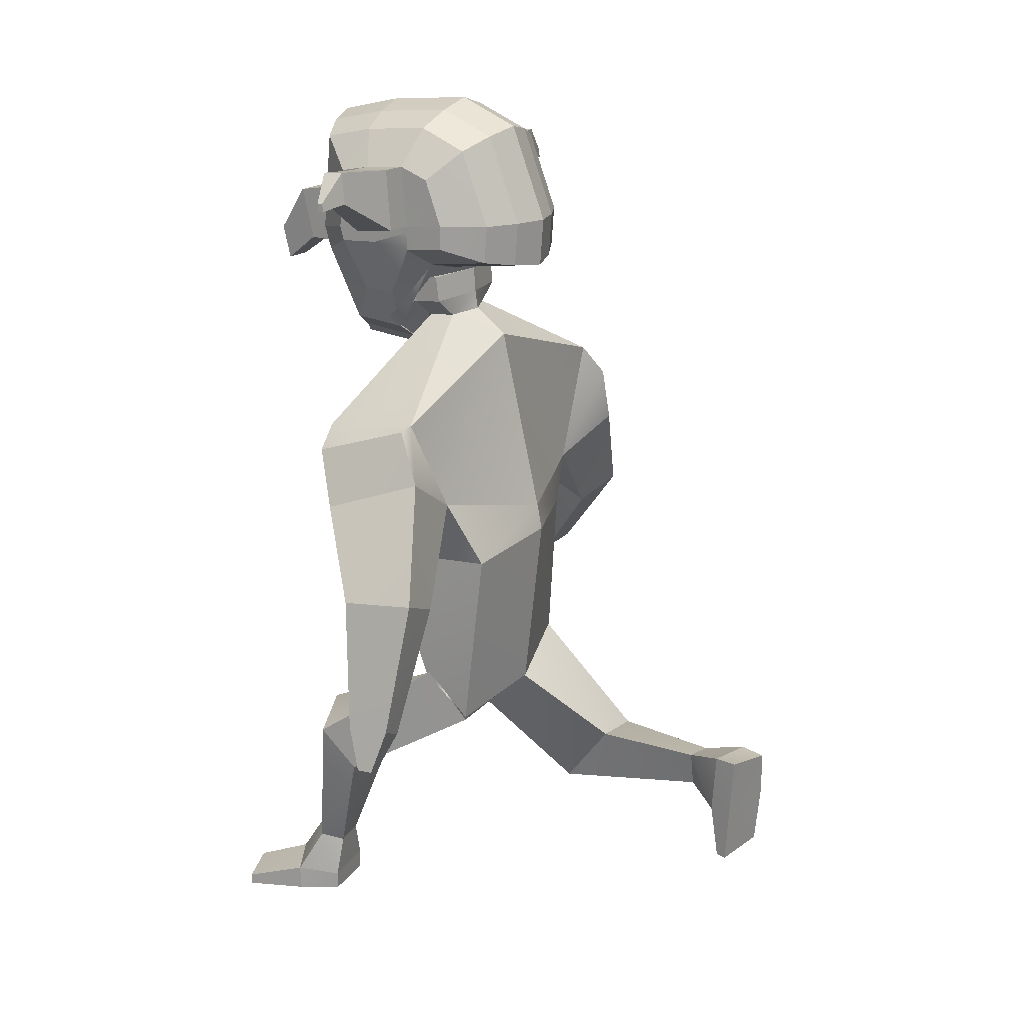
<metadata>
{"format":"obj","ext":"obj","renderer":"f3d","projection":"perspective","resolution":1024,"background":"white","views":[{"elev":20.1,"azim":118.6,"up":"+Y"}]}
</metadata>
<code>
o Cube_Cube.002
v 0.7508 3.121 0.01669
v 0.4908 2.289 -0.27
v 0.7359 3.049 0.5323
v 0.4881 2.246 0.3509
v 0.4702 1.317 -0.1459
v 0.522 1.562 0.07547
v 0.4616 1.297 -0.1426
v 0.5203 1.575 0.05637
v 0.6474 0.917 0.5078
v 0.7051 1.146 0.6801
v 0.31 0.8649 0.5043
v 0.395 1.219 0.7805
v 0.287 0.1379 0.7176
v 0.3843 0.1385 1.052
v 0.5766 0.1259 0.6947
v 0.6651 0.1527 0.9063
v 0.5647 2.628 -0.09538
v 0.6589 2.482 0.3896
v 0.8251 3.104 0.03055
v 0.8585 2.94 0.5235
v 0.922 2.854 -0.1105
v 1.028 2.687 0.3683
v 1.283 1.569 -0.1903
v 1.311 1.572 0.01744
v 1.431 1.64 -0.2115
v 1.46 1.642 -0.003765
v 1.434 1.391 -0.1418
v 1.444 1.392 -0.06563
v 1.488 1.417 -0.1496
v 1.498 1.418 -0.07341
v 1.076 2.125 0.1018
v 1.323 2.288 0.09069
v 1.013 2.205 -0.2464
v 1.27 2.312 -0.2717
v 0.2878 0.02692 0.7219
v 0.3865 0.008344 1.045
v 0.5772 0.02934 0.6983
v 0.6672 0.02295 0.8993
v 0.4663 0.04641 1.315
v 0.7391 0.05787 1.215
v 0.4676 -0.008695 1.312
v 0.7404 0.002763 1.212
v 0.435 0.4086 0.864
v 0.59 0.3786 0.7885
v 0.3641 0.3493 0.693
v 0.5252 0.3413 0.6806
v 0.03557 3.536 0.3097
v 0.04078 3.554 0.1632
v 0.1598 3.654 0.1828
v 0.175 3.617 0.4328
v 0.1844 3.65 0.1678
v -0.04091 3.433 0.3994
v -0.02995 3.47 0.1345
v -0.0891 3.434 0.4185
v -0.03522 3.452 0.2667
v -0.07414 3.482 0.0762
v 0.09363 3.654 0.1899
v 0.08896 3.641 0.2927
v 0.1543 3.636 0.3284
v -0.5468 3.678 0.5667
v -0.6809 4.335 0.6419
v -0.6429 3.968 0.01097
v -0.6592 4.333 0.1024
v -0.3078 3.874 -0.2599
v -0.491 3.9 -0.1817
v -0.5175 4.489 -0.03372
v -0.3385 4.559 -0.08773
v -0.404 3.474 0.7183
v -0.2246 3.389 0.7883
v -0.3791 4.564 0.9225
v -0.5523 4.493 0.8348
v -0.6509 3.94 0.2198
v -0.5403 3.669 0.3928
v -0.6762 4.37 0.4774
v -0.6682 4.392 0.2581
v -0.3543 4.677 0.2044
v -0.3693 4.636 0.6154
v -0.531 4.591 0.2174
v -0.5439 4.555 0.5708
v -0.5029 3.853 0.1547
v -0.3921 3.451 0.4376
v -0.3215 3.819 0.1316
v -0.2107 3.363 0.4618
v -0.6714 4.021 0.6609
v -0.6477 4.09 0.007448
v -0.5361 3.985 0.871
v -0.4975 4.098 -0.1925
v -0.3153 4.105 -0.2724
v -0.6656 4.044 0.4435
v -0.6577 4.069 0.2251
v -0.4999 3.848 0.16
v -0.4996 3.517 0.4408
v -0.3253 3.816 0.1392
v -0.3249 3.434 0.4629
v 0.1594 3.788 0.1984
v 0.1542 3.771 0.3448
v 0.1747 3.861 0.4625
v -0.6741 4.112 0.6554
v -0.651 4.161 0.03494
v -0.5408 4.132 0.8605
v -0.5033 4.211 -0.1465
v -0.322 4.236 -0.219
v -0.6686 4.138 0.4533
v -0.6608 4.162 0.2347
v -0.6464 4.058 0.008375
v -0.3537 3.837 0.9203
v -0.5305 3.868 0.8329
v -0.4958 4.046 -0.1897
v -0.3133 4.044 -0.2691
v -0.6618 3.963 0.4323
v -0.6559 4.035 0.2237
v -0.6678 3.948 0.6382
v -0.3657 4.144 0.9524
v -0.3602 3.973 0.9646
v -0.297 3.855 0.5548
v -0.05178 3.863 0.5646
v -0.1096 3.865 1.156
v -0.1219 4.136 1.228
v -0.258 3.716 1.34
v -0.1515 3.894 1.392
v -0.1436 3.72 1.345
v -0.3122 4.239 0.601
v -0.06703 4.248 0.6108
v -0.2991 4.13 1.221
v -0.2868 3.859 1.148
v -0.2659 3.89 1.387
v -0.823 4.365 0.4716
v -0.815 4.387 0.2524
v -0.8155 4.134 0.4475
v -0.8124 4.039 0.4377
v -0.8076 4.158 0.2289
v -0.8046 4.065 0.2194
v -1.144 4.388 0.4102
v -1.14 4.399 0.2979
v -1.141 4.27 0.3979
v -1.139 4.221 0.3929
v -1.136 4.282 0.2859
v -1.135 4.234 0.281
v -1.279 4.248 0.3475
v -1.278 4.251 0.318
v -1.278 4.217 0.3443
v -1.278 4.204 0.343
v -1.277 4.22 0.3149
v -1.277 4.207 0.3136
v -0.6775 4.223 0.6487
v -0.6551 4.247 0.06866
v -0.3724 4.354 0.9374
v -0.5466 4.312 0.8476
v -0.5104 4.35 -0.09013
v -0.3303 4.398 -0.1533
v -0.6724 4.254 0.4653
v -0.6645 4.277 0.2464
v -0.8192 4.25 0.4596
v -0.8113 4.273 0.2406
v -1.142 4.329 0.404
v -1.138 4.341 0.2919
v -1.279 4.232 0.3459
v -1.278 4.235 0.3165
v -0.2195 4.588 -0.1074
v -0.175 3.356 0.8152
v -0.1871 3.866 -0.2884
v -0.2623 4.592 0.959
v -0.2362 4.714 0.2014
v -0.252 4.671 0.635
v -0.2015 3.805 0.1237
v -0.1603 3.329 0.4706
v -0.195 4.109 -0.3023
v -0.2021 4.248 -0.2459
v -0.1929 4.045 -0.2987
v -0.2424 3.97 1.004
v -0.2482 4.15 0.9908
v -0.2355 3.827 0.9569
v -0.2552 4.371 0.9749
v -0.2108 4.418 -0.1767
v -0.9574 3.16 -0.1566
v -0.6662 2.277 -0.1367
v -1.012 3.044 0.3432
v -0.6945 2.197 0.4865
v -0.1137 3.438 -0.07815
v -0.06742 2.332 -0.3494
v -0.1364 3.318 0.5485
v -0.09553 2.171 0.6094
v -0.5792 1.509 -0.133
v -0.6149 1.263 0.1059
v -0.03772 1.408 -0.262
v -0.04868 1.327 0.2421
v -0.5736 1.512 -0.125
v -0.6114 1.25 0.09485
v -0.03856 1.406 -0.2481
v -0.04802 1.331 0.2346
v -0.6097 0.9567 -0.6652
v -0.6484 0.7252 -0.4909
v -0.2743 1.016 -0.6781
v -0.3302 0.6627 -0.4106
v -0.1726 1.079 -1.438
v -0.1876 0.746 -1.41
v -0.4576 1.043 -1.484
v -0.4901 0.8098 -1.483
v -0.7807 2.527 -0.1181
v -0.1084 2.355 0.6437
v -0.9105 2.612 0.3682
v -0.07574 2.467 -0.3178
v -1.036 3.003 -0.2513
v -1.098 3.087 0.254
v -1.135 2.697 -0.2486
v -1.265 2.821 0.2372
v -1.571 1.58 0.3941
v -1.606 1.705 0.5586
v -1.713 1.63 0.3251
v -1.748 1.755 0.4897
v -1.736 1.47 0.5268
v -1.749 1.516 0.5871
v -1.788 1.488 0.5015
v -1.801 1.534 0.5618
v -1.328 2.195 0.3204
v -1.569 2.321 0.2211
v -1.248 2.08 -0.01485
v -1.494 2.173 -0.1111
v -0.151 1.079 -1.557
v -0.1593 0.7367 -1.531
v -0.4317 1.028 -1.614
v -0.4608 0.7987 -1.605
v -0.1794 0.4623 -1.458
v -0.4619 0.4832 -1.524
v -0.1675 0.4578 -1.512
v -0.45 0.4787 -1.578
v -0.2973 0.8241 -1.241
v -0.4633 0.8725 -1.268
v -0.264 1.015 -1.239
v -0.4229 0.9972 -1.263
v -0.3009 3.526 0.2972
v -0.1372 3.435 0.4374
v -0.287 3.561 0.157
v -0.1245 3.564 0.09548
v -0.1273 3.66 0.1116
v -0.4242 3.669 0.1606
v -0.09788 3.699 0.08258
v -0.2279 3.428 0.3903
v -0.214 3.47 0.1273
v -0.1184 3.495 0.01772
v -0.1826 3.432 0.4138
v -0.2215 3.448 0.2586
v -0.1662 3.483 0.07281
v -0.1427 3.613 0.4684
v -0.3525 3.645 0.1747
v -0.3581 3.628 0.2785
v -0.1289 3.658 0.1365
v -0.1425 3.614 0.4625
v -0.4172 3.644 0.1643
v -0.4263 3.619 0.3079
v -0.4554 3.596 0.4088
v 0.2468 3.706 0.5984
v 0.3285 4.37 0.6823
v 0.3665 4.003 0.05135
v 0.3501 4.368 0.1428
v -0.1476 3.337 0.8301
v -0.1978 4.608 0.9792
v -0.1204 3.861 -0.3042
v -0.1537 4.604 -0.1183
v 0.06142 3.887 -0.2451
v 0.2356 3.925 -0.1527
v 0.2092 4.514 -0.004659
v 0.03067 4.572 -0.07297
v 0.1069 3.491 0.7387
v -0.07119 3.394 0.7944
v -0.009886 4.576 0.9373
v 0.1743 4.518 0.8638
v 0.3598 3.975 0.2602
v 0.2548 3.697 0.4246
v 0.3345 4.405 0.5178
v 0.3426 4.427 0.2986
v -0.1324 3.31 0.4755
v -0.1352 3.798 0.1194
v -0.171 4.734 0.1997
v -0.1873 4.69 0.6458
v 0.01488 4.69 0.2192
v -0.000137 4.649 0.6302
v 0.1956 4.616 0.2465
v 0.1827 4.581 0.5998
v 0.2239 3.878 0.1838
v 0.119 3.469 0.4581
v 0.04767 3.832 0.1464
v -0.0572 3.368 0.4679
v 0.3393 4.056 0.7014
v 0.3631 4.126 0.04788
v -0.1286 4.112 -0.3188
v 0.1905 4.011 0.9
v 0.2291 4.123 -0.1634
v 0.05389 4.117 -0.2577
v 0.3493 4.079 0.4841
v 0.3572 4.104 0.2657
v 0.2208 3.873 0.1889
v 0.2211 3.542 0.4696
v 0.051 3.829 0.1542
v 0.05137 3.447 0.478
v -0.4289 3.773 0.1815
v -0.4361 3.752 0.3263
v -0.1349 3.793 0.1242
v -0.4731 3.838 0.4416
v -0.1521 3.857 0.4918
v -0.1523 3.856 0.4977
v 0.3362 4.147 0.6958
v 0.3593 4.196 0.07535
v -0.1359 4.255 -0.2608
v 0.1858 4.157 0.8896
v 0.2234 4.237 -0.1175
v 0.04717 4.249 -0.2042
v 0.345 4.173 0.4939
v 0.3529 4.198 0.2752
v 0.364 4.093 0.04879
v -0.1264 4.046 -0.315
v 0.1961 3.893 0.8619
v 0.2308 4.071 -0.1606
v 0.05587 4.057 -0.2544
v 0.3521 3.998 0.4728
v 0.3579 4.07 0.2643
v 0.3426 3.984 0.6786
v -0.1833 4.154 1.012
v -0.1774 3.969 1.025
v 0.003518 4.157 0.9672
v 0.00898 3.986 0.9794
v -0.1703 3.821 0.9771
v 0.0155 3.85 0.9351
v -0.01294 3.864 0.5661
v -0.2581 3.856 0.5563
v -0.248 3.861 1.15
v -0.2603 4.131 1.222
v -0.1127 3.896 1.393
v -0.2192 3.717 1.342
v -0.0282 4.249 0.6123
v -0.2734 4.241 0.6025
v -0.08305 4.138 1.229
v -0.07074 3.867 1.157
v -0.1047 3.721 1.347
v -0.2271 3.892 1.389
v 0.4813 4.411 0.5238
v 0.4893 4.433 0.3045
v 0.4918 4.179 0.4998
v 0.4961 4.085 0.4901
v 0.4997 4.204 0.2812
v 0.5039 4.11 0.2717
v 0.8042 4.456 0.4881
v 0.8083 4.467 0.3758
v 0.8095 4.337 0.4759
v 0.8117 4.289 0.4709
v 0.8136 4.35 0.3639
v 0.8158 4.302 0.359
v 0.9533 4.325 0.4369
v 0.9544 4.328 0.4073
v 0.9547 4.294 0.4336
v 0.9553 4.282 0.4323
v 0.9558 4.298 0.4042
v 0.9563 4.285 0.4029
v 0.3323 4.259 0.6891
v 0.3547 4.282 0.1091
v -0.1448 4.429 -0.1895
v -0.1905 4.381 0.9955
v -0.003184 4.367 0.9522
v 0.1801 4.338 0.8767
v 0.2163 4.375 -0.06107
v 0.03892 4.411 -0.1386
v 0.3398 4.289 0.5058
v 0.3478 4.312 0.2869
v 0.4866 4.295 0.5118
v 0.4945 4.318 0.2929
v 0.8069 4.397 0.482
v 0.8109 4.409 0.3699
v 0.954 4.31 0.4352
v 0.9551 4.313 0.4058
v -0.08813 4.593 -0.1022
v -0.1204 3.358 0.8174
v -0.05573 3.87 -0.2832
v -0.1309 4.597 0.9643
v -0.1048 4.718 0.2066
v -0.1207 4.675 0.6403
v -0.07012 3.81 0.129
v -0.1057 3.331 0.4728
v -0.06367 4.114 -0.2971
v -0.07075 4.253 -0.2406
v -0.06158 4.05 -0.2934
v -0.1111 3.975 1.009
v -0.1168 4.155 0.996
v -0.1042 3.831 0.9622
v -0.1239 4.376 0.9801
v -0.07944 4.423 -0.1714
v -0.1421 4.285 -0.1324
v -0.1353 4.075 -0.1174
v -0.1368 4.077 -0.08384
v -0.1438 4.298 -0.09972
f 1 47 3
f 3 200 18
f 6 190 8
f 2 6 5
f 18 20 3
f 179 17 202
f 2 185 180
f 182 6 4
f 7 11 189
f 5 8 7
f 5 189 185
f 43 16 44
f 8 12 10
f 190 11 12
f 8 9 7
f 15 35 13
f 43 13 14
f 44 15 46
f 45 15 13
f 202 2 180
f 17 4 2
f 4 200 182
f 19 22 21
f 1 21 17
f 3 19 1
f 31 26 32
f 24 27 28
f 31 23 24
f 33 25 23
f 32 25 34
f 28 29 30
f 25 27 23
f 25 30 29
f 24 30 26
f 21 32 34
f 21 33 17
f 17 31 18
f 22 31 32
f 37 36 35
f 38 40 42
f 14 35 36
f 15 38 37
f 40 41 42
f 14 40 16
f 36 39 14
f 36 42 41
f 11 46 45
f 9 44 46
f 11 43 12
f 10 43 44
f 47 49 59
f 179 48 1
f 181 47 232
f 48 235 49
f 47 59 248
f 56 234 53
f 47 52 55
f 47 54 52
f 244 59 50
f 235 57 49
f 59 57 50
f 50 57 58
f 50 58 59
f 58 49 59
f 152 63 146
f 159 356 174
f 148 61 145
f 272 160 166
f 79 61 71
f 164 70 162
f 77 71 70
f 81 60 73
f 83 68 81
f 173 70 147
f 147 71 148
f 63 149 146
f 66 150 149
f 65 82 80
f 80 93 91
f 62 80 72
f 80 73 72
f 66 76 67
f 76 79 77
f 67 163 159
f 163 77 164
f 63 78 66
f 78 74 79
f 161 273 165
f 273 166 165
f 61 151 145
f 103 130 89
f 89 111 110
f 112 89 110
f 87 109 108
f 85 108 105
f 114 107 106
f 86 112 107
f 167 311 169
f 90 105 111
f 93 92 91
f 81 94 83
f 83 93 82
f 81 91 92
f 96 300 97
f 235 95 49
f 244 97 301
f 50 96 97
f 49 96 59
f 90 130 132
f 98 89 84
f 87 102 88
f 85 101 87
f 113 86 114
f 100 84 86
f 167 304 286
f 90 99 85
f 111 62 72
f 161 311 258
f 107 60 68
f 172 69 160
f 106 68 69
f 62 108 65
f 65 109 64
f 60 110 73
f 110 72 73
f 170 106 172
f 171 114 170
f 122 116 115
f 123 117 116
f 125 126 124
f 122 125 124
f 122 118 123
f 116 125 115
f 118 126 120
f 117 119 125
f 117 120 121
f 121 126 119
f 154 137 156
f 127 134 133
f 74 128 127
f 104 154 152
f 90 131 104
f 74 153 151
f 138 143 137
f 155 139 157
f 132 136 138
f 129 136 130
f 127 155 153
f 131 138 137
f 157 140 158
f 141 144 142
f 134 139 133
f 137 158 156
f 138 142 144
f 136 141 142
f 156 140 134
f 157 143 141
f 153 135 129
f 135 157 141
f 151 129 103
f 152 128 75
f 128 156 134
f 145 103 98
f 101 150 102
f 146 101 99
f 113 148 100
f 113 386 147
f 100 145 98
f 168 356 304
f 104 146 99
f 102 174 168
f 318 173 171
f 318 170 319
f 319 172 322
f 322 160 256
f 64 169 161
f 88 168 167
f 88 169 109
f 165 83 82
f 64 165 82
f 274 164 275
f 159 274 259
f 357 162 173
f 275 162 257
f 166 69 83
f 67 174 150
f 147 389 173
f 113 388 387
f 173 388 171
f 231 175 177
f 201 181 177
f 184 190 186
f 183 178 176
f 177 206 201
f 199 179 202
f 180 183 176
f 178 186 182
f 193 187 189
f 183 188 184
f 185 187 183
f 198 227 228
f 188 194 190
f 194 189 190
f 191 188 187
f 195 221 197
f 196 229 227
f 197 228 230
f 229 197 230
f 176 202 180
f 176 201 199
f 178 200 201
f 206 203 205
f 199 203 175
f 175 204 177
f 210 215 216
f 208 211 207
f 215 207 217
f 217 209 218
f 209 216 218
f 212 213 211
f 211 209 207
f 209 214 210
f 214 208 210
f 205 216 206
f 217 205 199
f 201 217 199
f 206 215 201
f 220 221 219
f 222 224 198
f 220 195 196
f 221 198 197
f 224 225 223
f 224 196 198
f 223 220 196
f 220 226 222
f 193 230 191
f 191 228 192
f 227 193 194
f 192 227 194
f 231 249 233
f 233 179 175
f 181 231 177
f 233 235 234
f 248 250 231
f 239 234 243
f 242 238 231
f 231 241 232
f 244 251 250
f 245 235 249
f 235 247 248
f 250 245 249
f 251 246 245
f 248 301 244
f 251 250 246
f 246 249 245
f 363 255 271
f 356 370 385
f 359 253 267
f 371 272 377
f 279 253 270
f 375 266 277
f 277 267 279
f 252 281 269
f 264 283 281
f 384 266 373
f 358 267 266
f 360 255 355
f 361 262 360
f 261 282 260
f 280 294 282
f 254 280 261
f 269 280 268
f 276 262 263
f 276 279 278
f 374 263 370
f 374 277 276
f 278 255 262
f 278 270 271
f 372 273 258
f 377 273 376
f 362 253 354
f 339 308 290
f 316 290 315
f 317 290 284
f 314 288 313
f 313 285 310
f 312 321 323
f 317 287 312
f 311 378 380
f 310 291 316
f 274 259 356
f 293 294 292
f 295 281 283
f 294 283 282
f 281 292 280
f 298 296 297
f 298 248 235
f 249 298 235
f 244 299 251
f 251 297 250
f 297 249 250
f 318 304 322
f 291 339 290
f 290 302 284
f 288 307 306
f 285 306 303
f 287 320 321
f 284 305 287
f 378 304 379
f 291 303 309
f 322 311 273
f 254 316 268
f 372 311 380
f 252 312 264
f 265 383 371
f 264 323 265
f 254 313 310
f 261 314 313
f 252 315 317
f 268 315 269
f 323 381 383
f 321 382 381
f 325 330 324
f 326 331 325
f 328 333 332
f 330 333 324
f 327 330 331
f 324 326 325
f 335 332 327
f 334 326 333
f 326 335 327
f 334 335 329
f 365 346 340
f 336 343 337
f 270 337 271
f 365 309 363
f 340 291 309
f 364 270 362
f 352 347 346
f 366 348 342
f 341 345 339
f 345 338 339
f 366 336 364
f 340 347 341
f 368 349 348
f 353 350 351
f 348 343 342
f 369 346 367
f 347 351 345
f 345 350 344
f 349 367 343
f 352 368 350
f 344 364 338
f 344 368 366
f 338 362 308
f 337 363 271
f 337 367 365
f 318 356 304
f 308 354 302
f 306 361 360
f 306 355 303
f 320 359 358
f 386 320 358
f 305 354 359
f 379 356 385
f 309 355 363
f 307 385 361
f 318 384 357
f 381 318 319
f 383 319 322
f 371 322 256
f 260 380 314
f 289 379 307
f 380 289 314
f 283 376 282
f 260 376 372
f 274 375 374
f 274 370 259
f 357 373 257
f 275 373 375
f 265 377 283
f 385 263 361
f 388 386 389
f 389 358 384
f 320 388 382
f 388 384 382
f 1 48 47
f 3 181 200
f 6 186 190
f 2 4 6
f 18 22 20
f 179 1 17
f 2 5 185
f 182 186 6
f 7 9 11
f 5 6 8
f 5 7 189
f 43 14 16
f 8 190 12
f 190 189 11
f 8 10 9
f 15 37 35
f 43 45 13
f 44 16 15
f 45 46 15
f 202 17 2
f 17 18 4
f 4 18 200
f 19 20 22
f 1 19 21
f 3 20 19
f 31 24 26
f 24 23 27
f 31 33 23
f 33 34 25
f 32 26 25
f 28 27 29
f 25 29 27
f 25 26 30
f 24 28 30
f 21 22 32
f 21 34 33
f 17 33 31
f 22 18 31
f 37 38 36
f 38 16 40
f 14 13 35
f 15 16 38
f 40 39 41
f 14 39 40
f 36 41 39
f 36 38 42
f 11 9 46
f 9 10 44
f 11 45 43
f 10 12 43
f 47 48 49
f 179 234 48
f 181 3 47
f 48 234 235
f 248 232 47
f 59 244 248
f 240 234 56
f 234 48 53
f 53 48 55
f 48 47 55
f 47 232 54
f 235 247 57
f 59 49 57
f 58 57 49
f 152 75 63
f 159 259 356
f 148 71 61
f 272 256 160
f 79 74 61
f 164 77 70
f 77 79 71
f 81 68 60
f 83 69 68
f 173 162 70
f 147 70 71
f 63 66 149
f 66 67 150
f 65 64 82
f 80 82 93
f 62 65 80
f 80 81 73
f 66 78 76
f 76 78 79
f 67 76 163
f 163 76 77
f 63 75 78
f 78 75 74
f 161 258 273
f 273 272 166
f 61 74 151
f 103 129 130
f 89 90 111
f 112 84 89
f 87 88 109
f 85 87 108
f 114 86 107
f 86 84 112
f 167 286 311
f 90 85 105
f 93 94 92
f 81 92 94
f 83 94 93
f 81 80 91
f 96 95 298
f 298 300 96
f 300 301 97
f 235 298 95
f 244 50 97
f 50 59 96
f 49 95 96
f 90 89 130
f 98 103 89
f 87 101 102
f 85 99 101
f 113 100 86
f 100 98 84
f 167 168 304
f 90 104 99
f 111 105 62
f 161 169 311
f 107 112 60
f 172 106 69
f 106 107 68
f 62 105 108
f 65 108 109
f 60 112 110
f 110 111 72
f 170 114 106
f 171 113 114
f 122 123 116
f 123 118 117
f 125 119 126
f 122 115 125
f 122 124 118
f 116 117 125
f 118 124 126
f 117 121 119
f 117 118 120
f 121 120 126
f 154 131 137
f 127 128 134
f 74 75 128
f 104 131 154
f 90 132 131
f 74 127 153
f 138 144 143
f 155 133 139
f 132 130 136
f 129 135 136
f 127 133 155
f 131 132 138
f 157 139 140
f 141 143 144
f 134 140 139
f 137 143 158
f 138 136 142
f 136 135 141
f 156 158 140
f 157 158 143
f 153 155 135
f 135 155 157
f 151 153 129
f 152 154 128
f 128 154 156
f 145 151 103
f 101 149 150
f 146 149 101
f 113 147 148
f 113 387 386
f 100 148 145
f 168 174 356
f 104 152 146
f 102 150 174
f 318 357 173
f 318 171 170
f 319 170 172
f 322 172 160
f 64 109 169
f 88 102 168
f 88 167 169
f 165 166 83
f 64 161 165
f 274 163 164
f 159 163 274
f 357 257 162
f 275 164 162
f 166 160 69
f 67 159 174
f 147 386 389
f 113 171 388
f 173 389 388
f 231 233 175
f 201 200 181
f 184 188 190
f 183 184 178
f 177 204 206
f 199 175 179
f 180 185 183
f 178 184 186
f 193 191 187
f 183 187 188
f 185 189 187
f 198 196 227
f 188 192 194
f 194 193 189
f 191 192 188
f 195 219 221
f 196 195 229
f 197 198 228
f 229 195 197
f 176 199 202
f 176 178 201
f 178 182 200
f 206 204 203
f 199 205 203
f 175 203 204
f 210 208 215
f 208 212 211
f 215 208 207
f 217 207 209
f 209 210 216
f 212 214 213
f 211 213 209
f 209 213 214
f 214 212 208
f 205 218 216
f 217 218 205
f 201 215 217
f 206 216 215
f 220 222 221
f 222 226 224
f 220 219 195
f 221 222 198
f 224 226 225
f 224 223 196
f 223 225 220
f 220 225 226
f 193 229 230
f 191 230 228
f 227 229 193
f 192 228 227
f 231 250 249
f 233 234 179
f 181 232 231
f 233 249 235
f 231 232 248
f 248 244 250
f 233 234 239
f 234 240 243
f 231 233 242
f 233 239 242
f 231 238 241
f 245 247 235
f 250 251 245
f 248 300 301
f 246 250 249
f 363 355 255
f 356 259 370
f 359 354 253
f 371 256 272
f 279 267 253
f 375 373 266
f 277 266 267
f 252 264 281
f 264 265 283
f 384 358 266
f 358 359 267
f 360 262 255
f 361 263 262
f 261 280 282
f 280 292 294
f 254 268 280
f 269 281 280
f 276 278 262
f 276 277 279
f 374 276 263
f 374 375 277
f 278 271 255
f 278 279 270
f 372 376 273
f 377 272 273
f 362 270 253
f 339 338 308
f 316 291 290
f 317 315 290
f 314 289 288
f 313 288 285
f 312 287 321
f 317 284 287
f 311 286 378
f 310 285 291
f 356 357 275
f 357 257 275
f 356 275 274
f 293 295 294
f 295 293 281
f 294 295 283
f 281 293 292
f 297 299 300
f 299 301 300
f 300 298 297
f 298 300 248
f 249 296 298
f 244 301 299
f 251 299 297
f 297 296 249
f 286 311 304
f 311 322 304
f 322 319 318
f 291 341 339
f 290 308 302
f 288 289 307
f 285 288 306
f 287 305 320
f 284 302 305
f 378 286 304
f 291 285 303
f 311 258 273
f 273 272 322
f 272 256 322
f 254 310 316
f 372 258 311
f 252 317 312
f 265 323 383
f 264 312 323
f 254 261 313
f 261 260 314
f 252 269 315
f 268 316 315
f 323 321 381
f 321 320 382
f 325 331 330
f 326 327 331
f 328 334 333
f 330 332 333
f 327 332 330
f 324 333 326
f 335 328 332
f 334 329 326
f 326 329 335
f 334 328 335
f 365 367 346
f 336 342 343
f 270 336 337
f 365 340 309
f 340 341 291
f 364 336 270
f 352 353 347
f 366 368 348
f 341 347 345
f 345 344 338
f 366 342 336
f 340 346 347
f 368 369 349
f 353 352 350
f 348 349 343
f 369 352 346
f 347 353 351
f 345 351 350
f 349 369 367
f 352 369 368
f 344 366 364
f 344 350 368
f 338 364 362
f 337 365 363
f 337 343 367
f 318 357 356
f 308 362 354
f 306 307 361
f 306 360 355
f 320 305 359
f 386 387 320
f 305 302 354
f 379 304 356
f 309 303 355
f 307 379 385
f 318 382 384
f 381 382 318
f 383 381 319
f 371 383 322
f 260 372 380
f 289 378 379
f 380 378 289
f 283 377 376
f 260 282 376
f 274 275 375
f 274 374 370
f 357 384 373
f 275 257 373
f 265 371 377
f 385 370 263
f 388 387 386
f 389 386 358
f 320 387 388
f 388 389 384
o Cube.001
v 0.1126 4.464 0.6281
v 0.1234 4.192 0.5954
v 0.1029 4.431 0.9006
v 0.1119 4.154 0.872
v -0.4508 4.445 0.6056
v -0.44 4.172 0.5729
v -0.4606 4.411 0.8781
v -0.4498 4.139 0.8454
v -0.1821 4.41 0.9802
v -0.1713 4.138 0.9475
v -0.1691 4.454 0.6169
v -0.1583 4.182 0.5842
f 391 392 390
f 399 396 398
f 396 395 394
f 401 390 400
f 396 400 398
f 393 401 399
f 397 401 395
f 392 400 390
f 394 401 400
f 392 399 398
f 391 393 392
f 399 397 396
f 396 397 395
f 401 391 390
f 396 394 400
f 393 391 401
f 397 399 401
f 392 398 400
f 394 395 401
f 392 393 399

</code>
